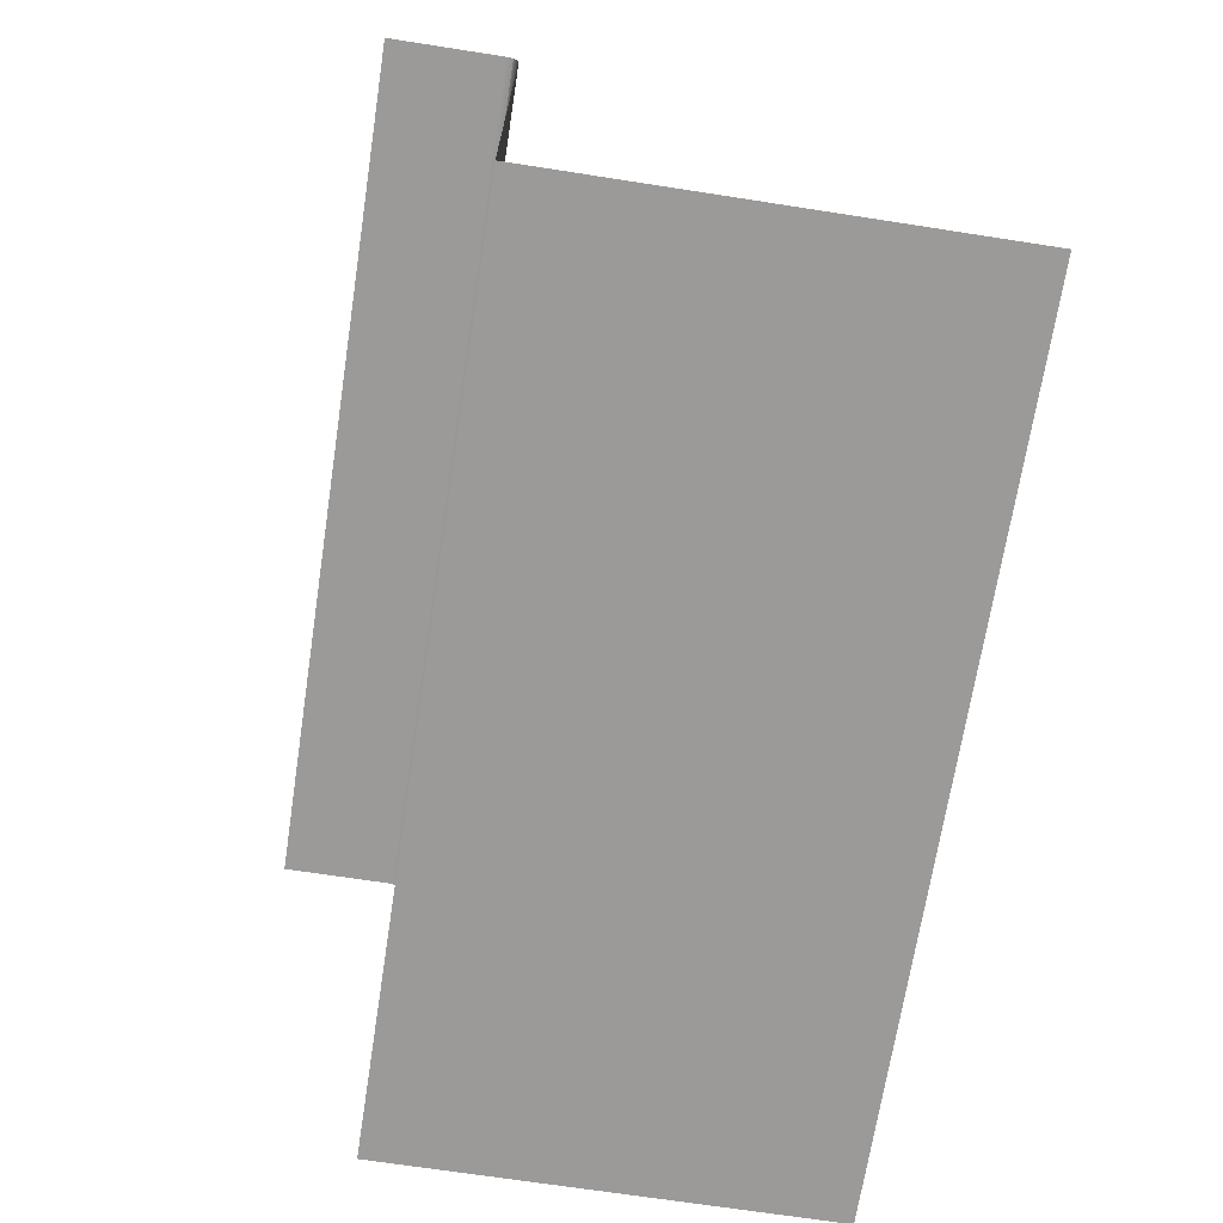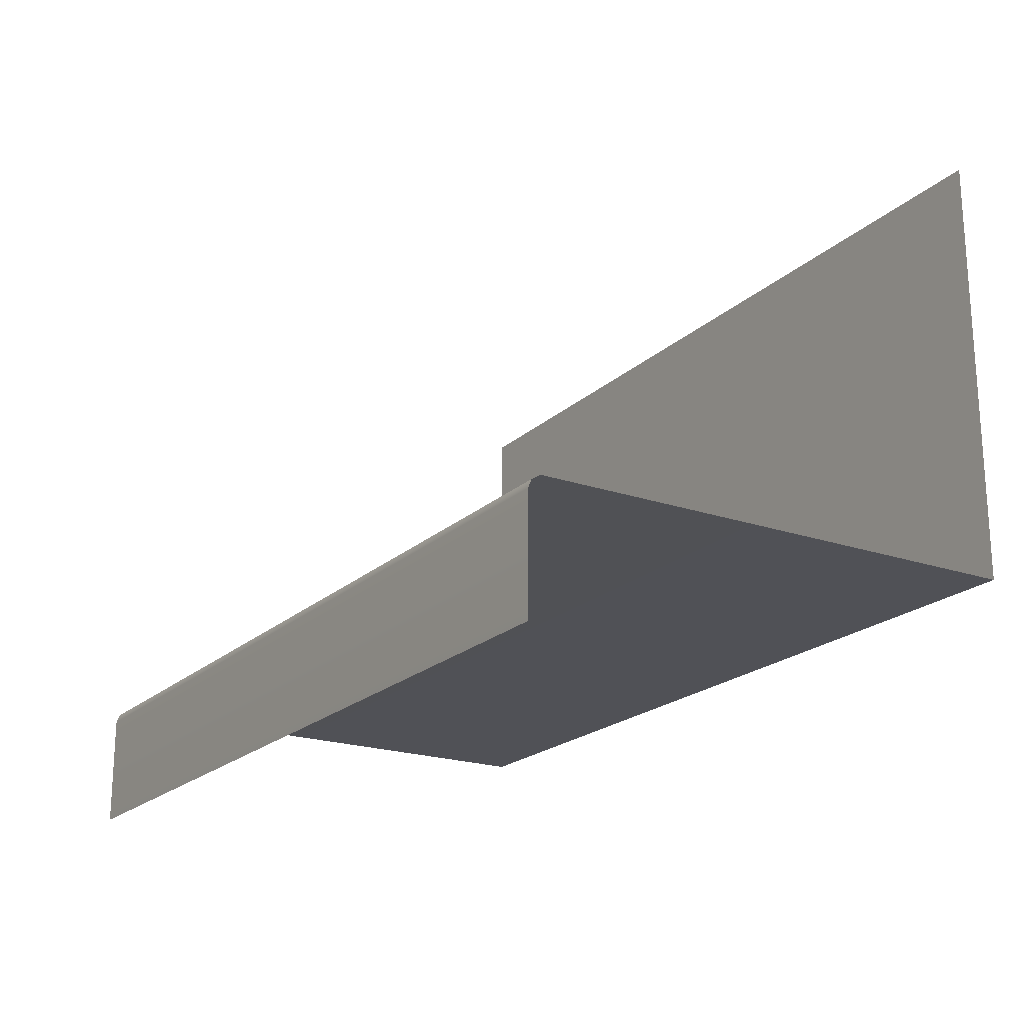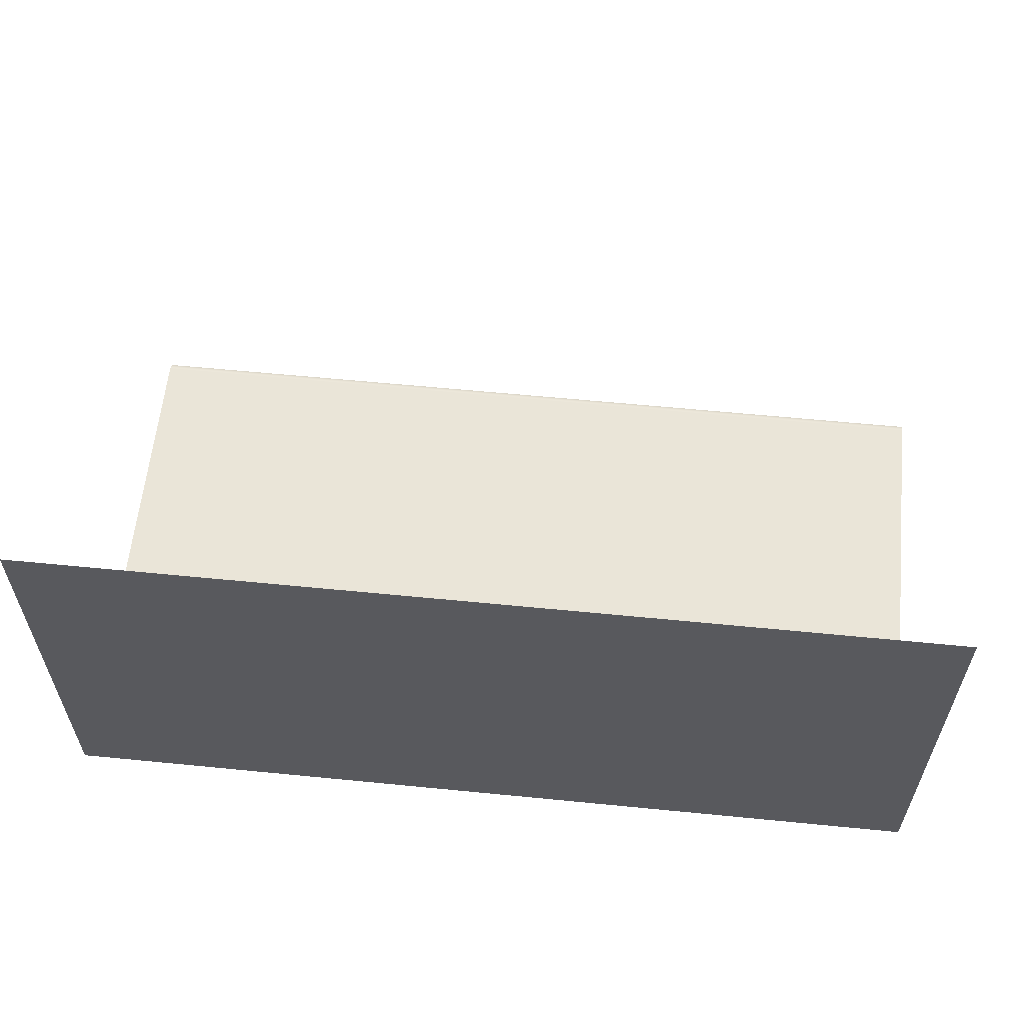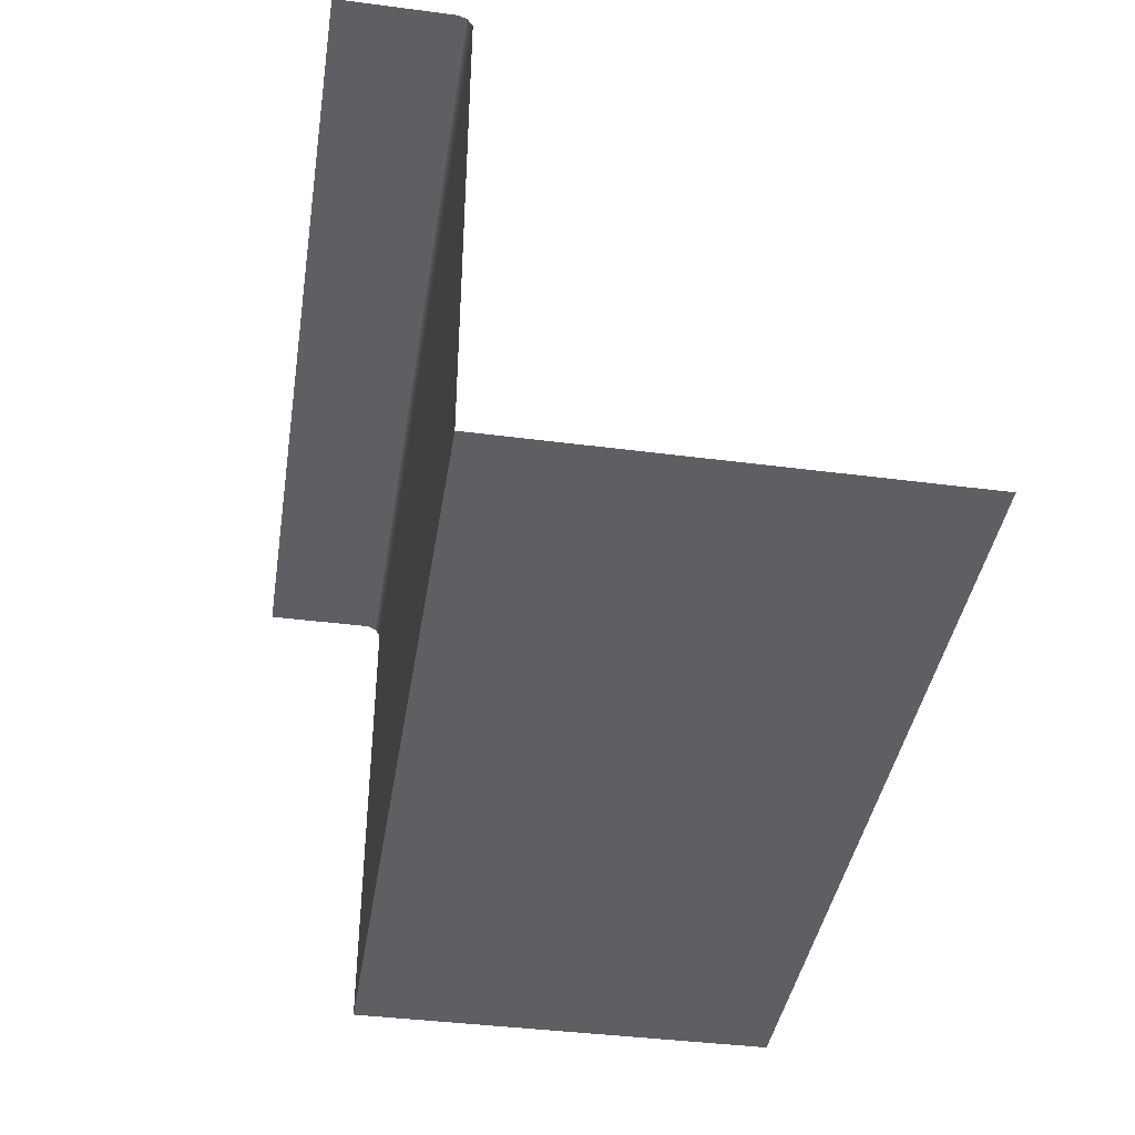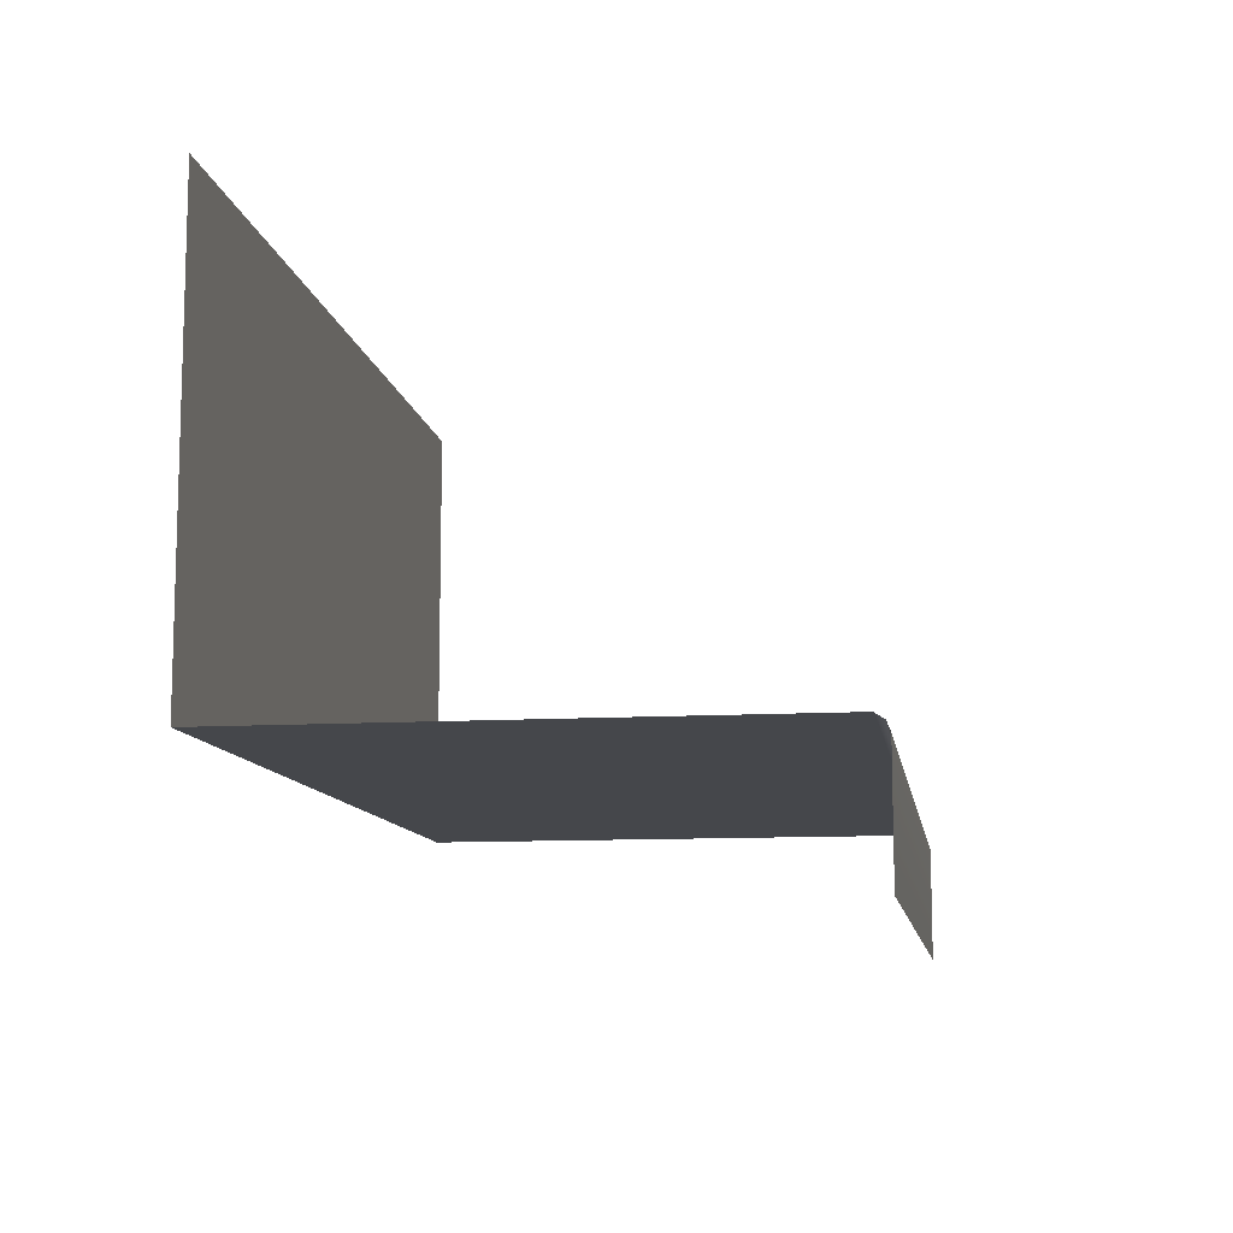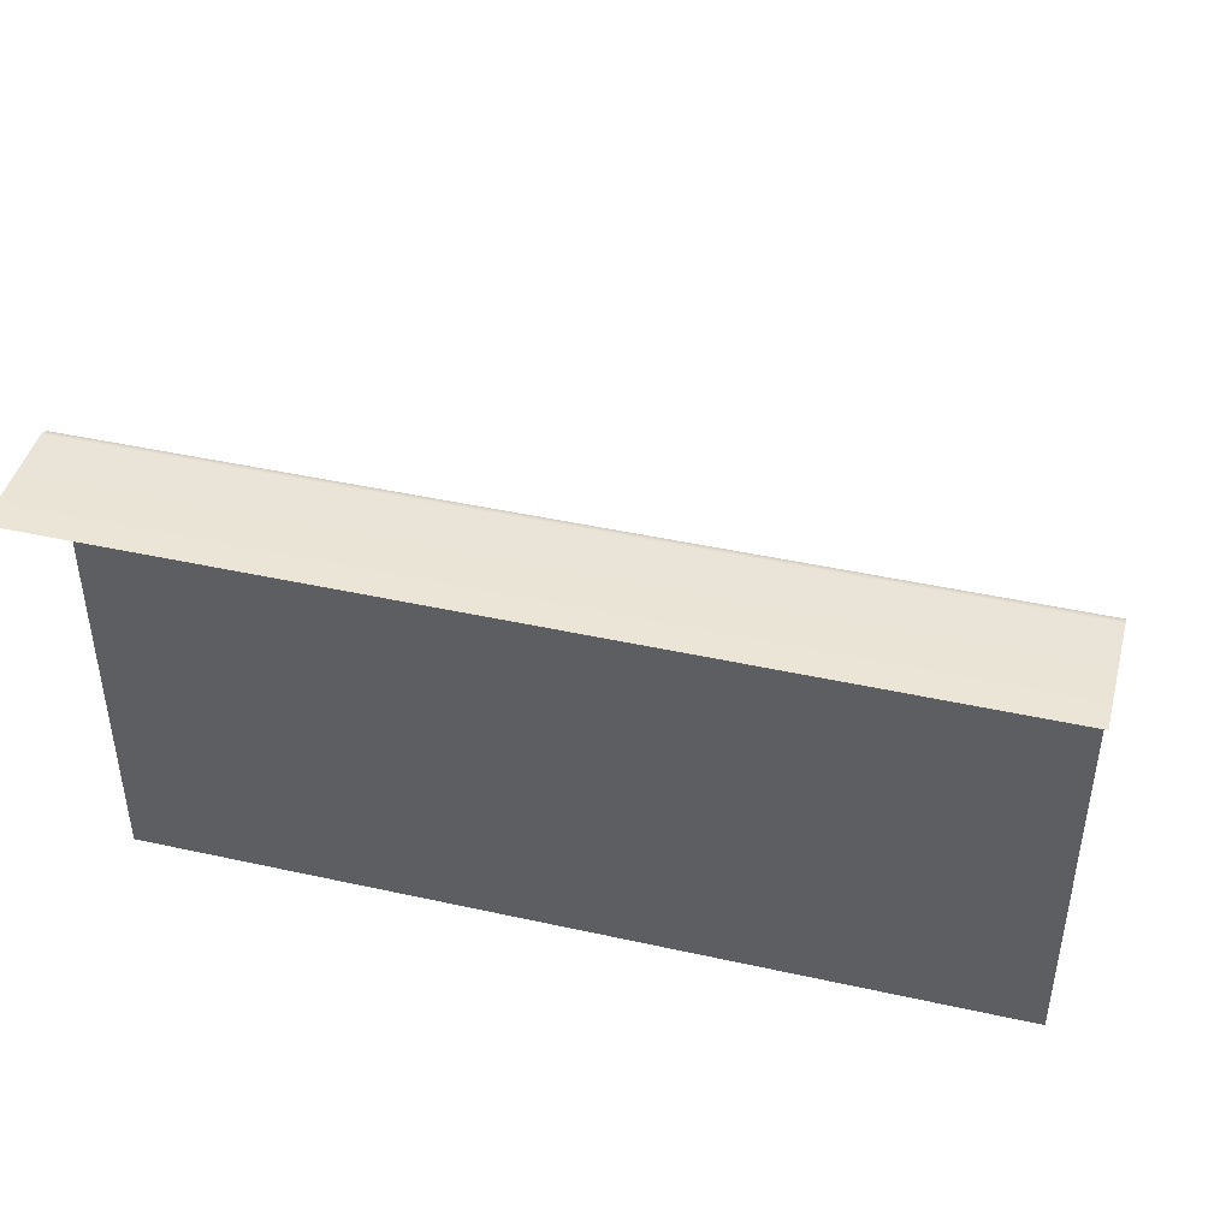
<metadata>
{"format":"obj","ext":"obj","renderer":"f3d","projection":"perspective","resolution":1024,"background":"white","views":[{"elev":-69.3,"azim":81.2,"up":"+Z"},{"elev":-20.5,"azim":57.9,"up":"+Y"},{"elev":59.8,"azim":-174.2,"up":"+Y"},{"elev":-40.9,"azim":81.0,"up":"+Z"},{"elev":-10.6,"azim":-81.3,"up":"+Y"},{"elev":44.3,"azim":14.5,"up":"+Z"}]}
</metadata>
<code>
g default
v -416 -268.5 10
v 416 -268.5 10
v 416 -147.5 -483
v -416 -147.5 -483
v -416 -161.2 10
v -416 -152.8 6.514
v -416 -147.5 -1.92
v 416 -147.5 -1.92
v 416 -152.8 6.514
v 416 -161.2 10
v 416 268.5 -483
v -416 268.5 -483
g polySurface31
f 10 5 1 2
f 7 8 3 4
f 11 12 4 3
f 7 6 9 8
f 6 5 10 9

</code>
